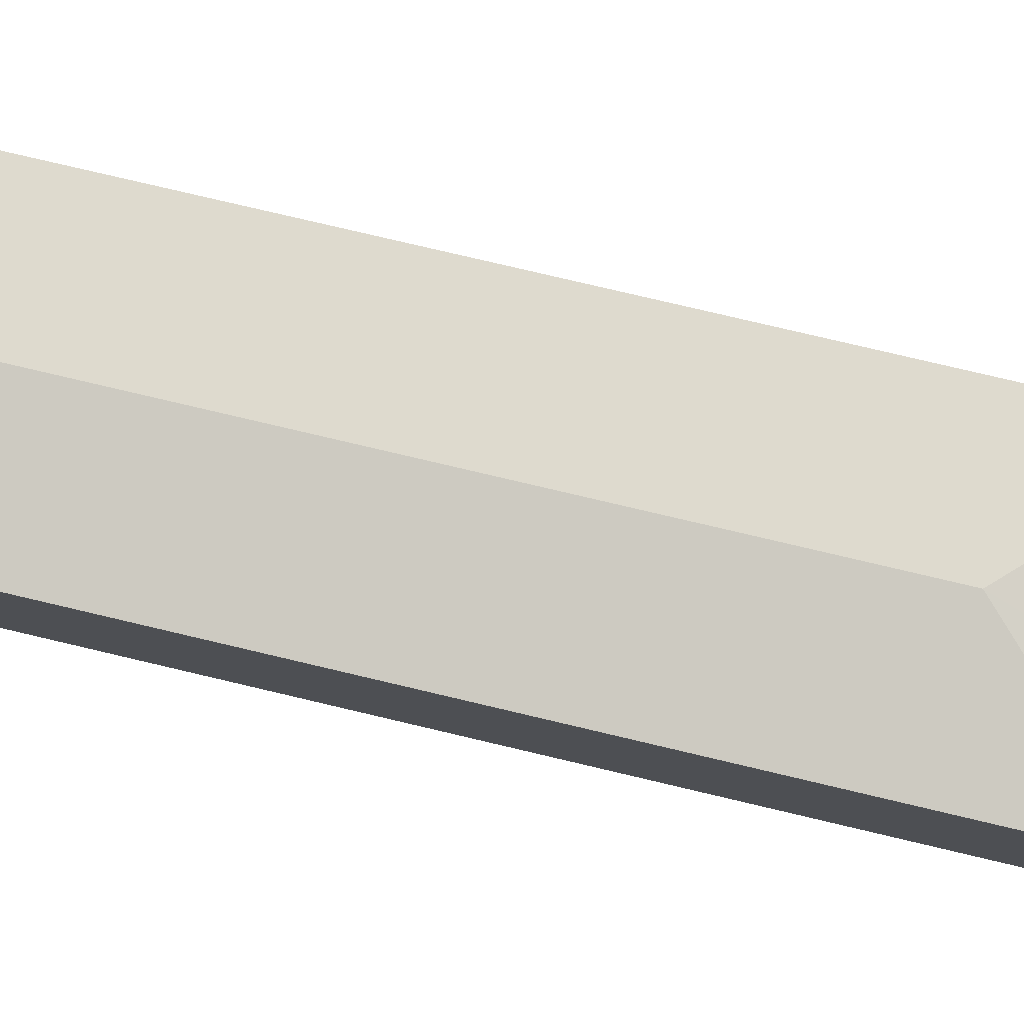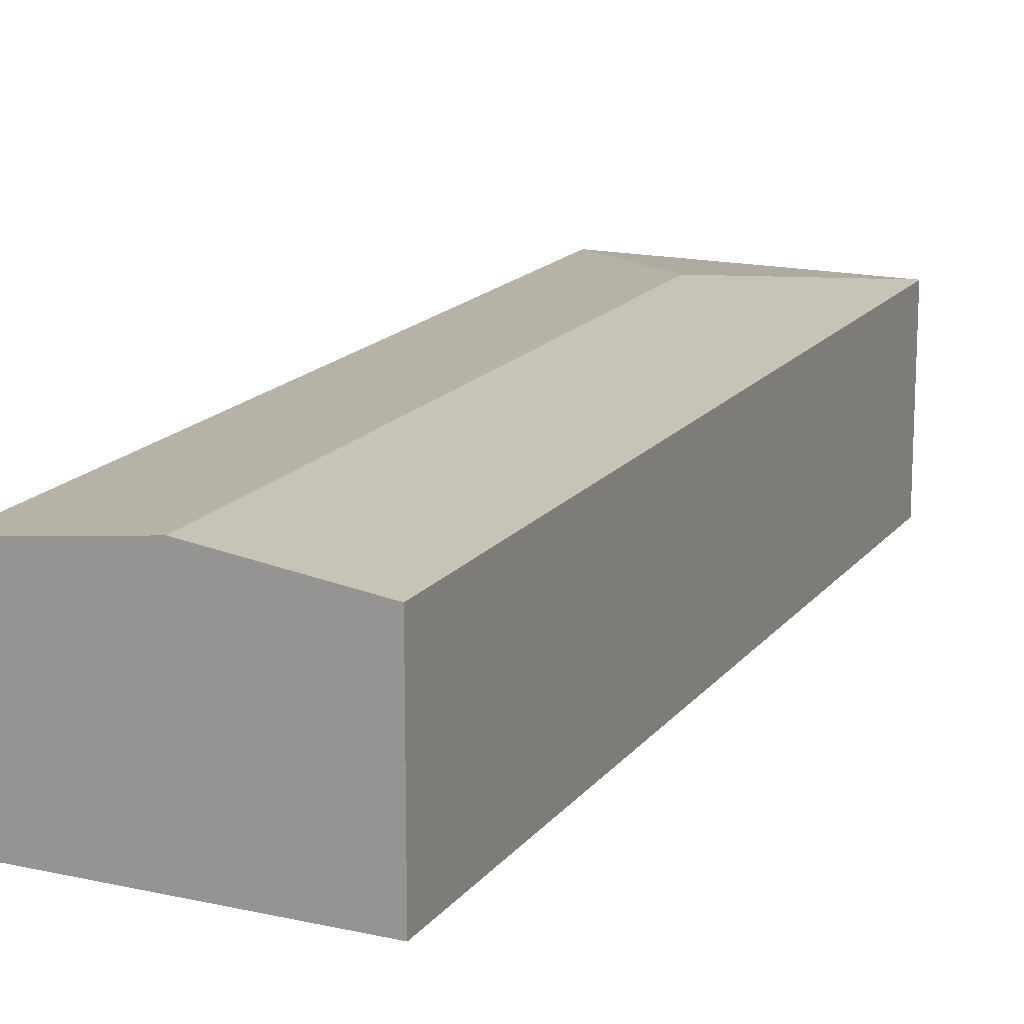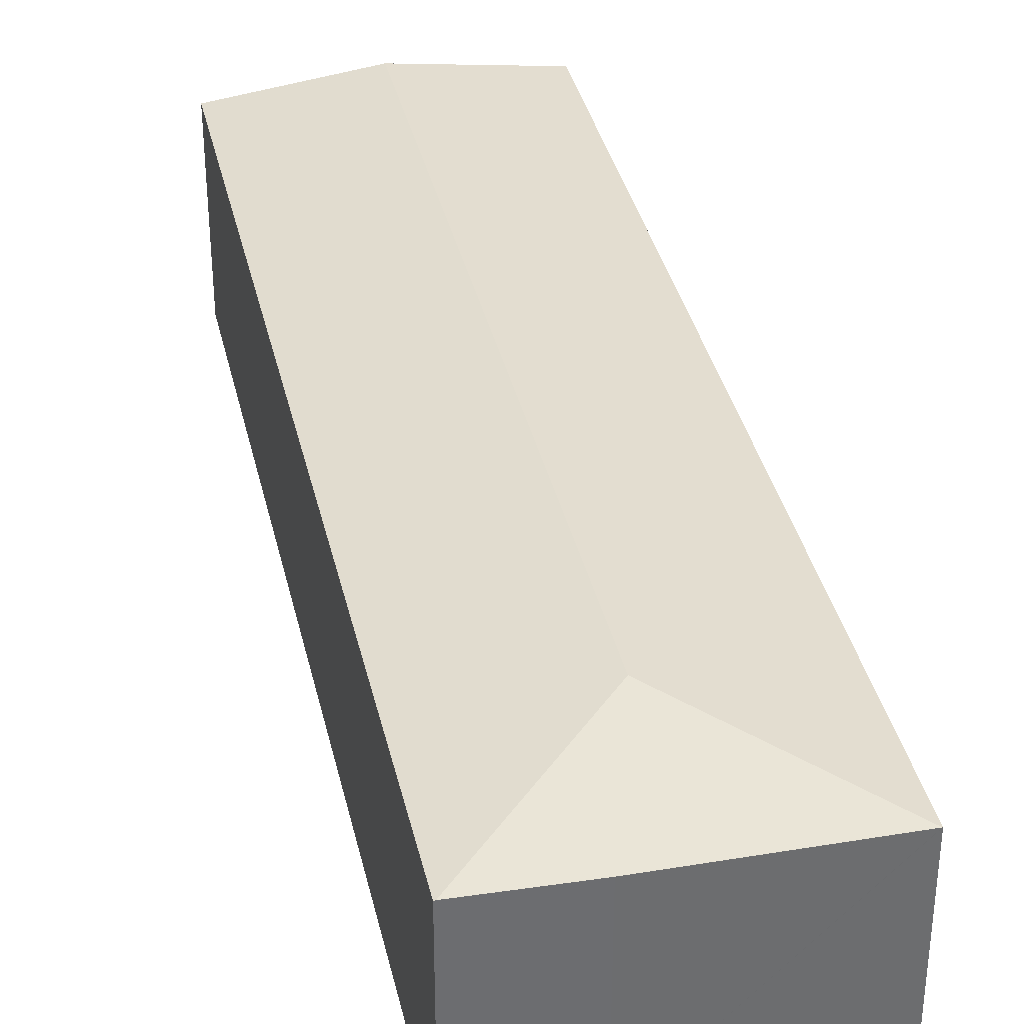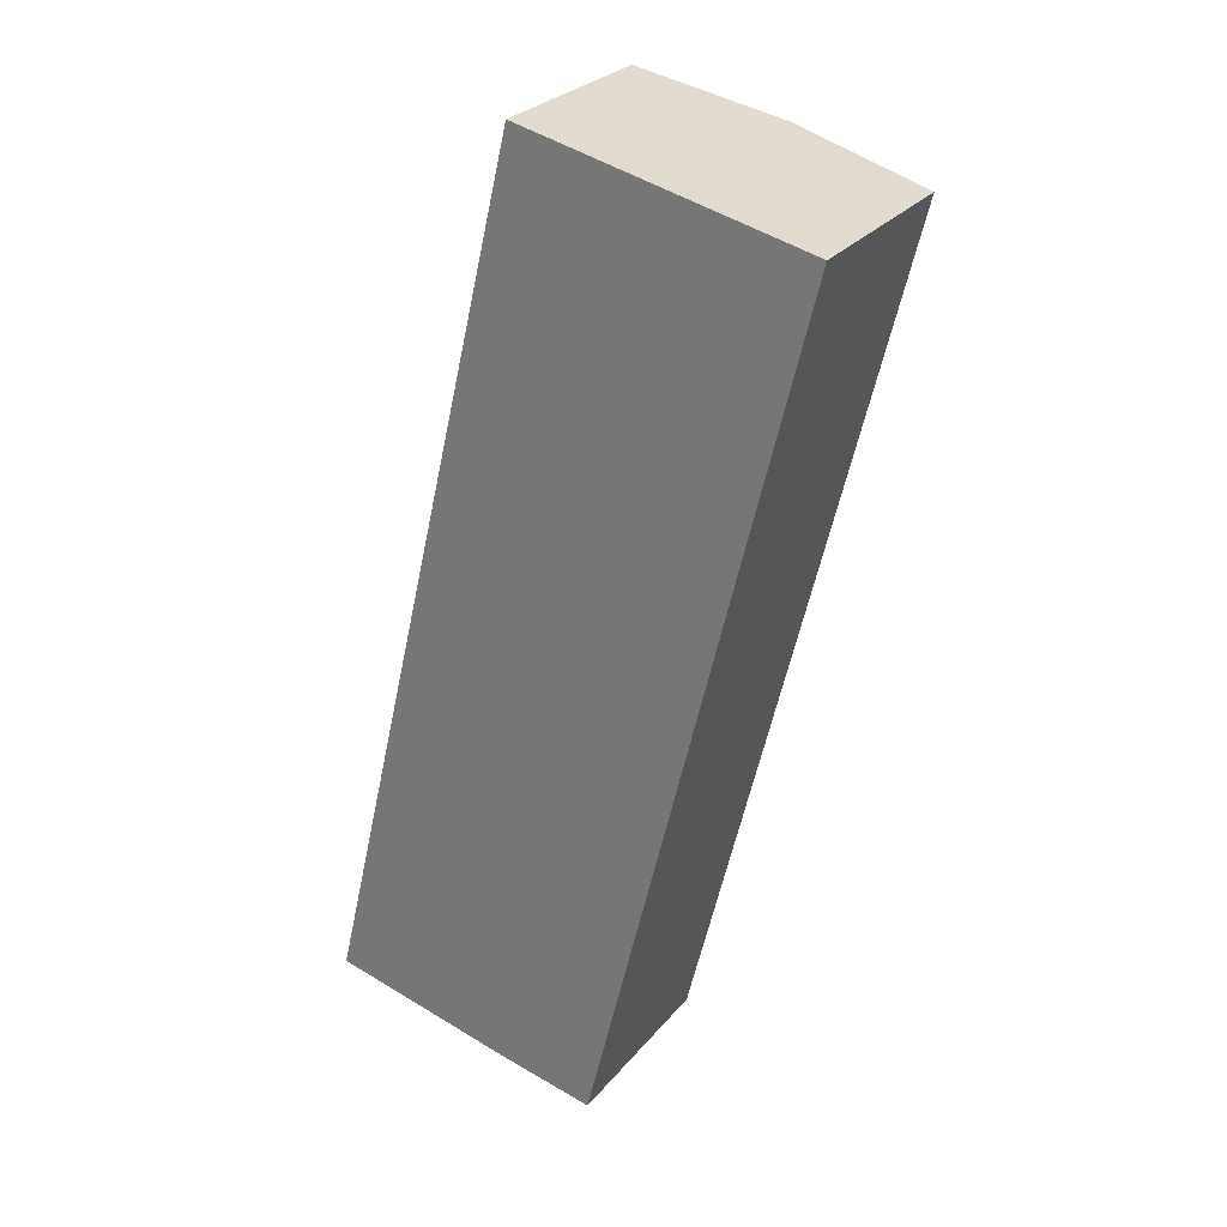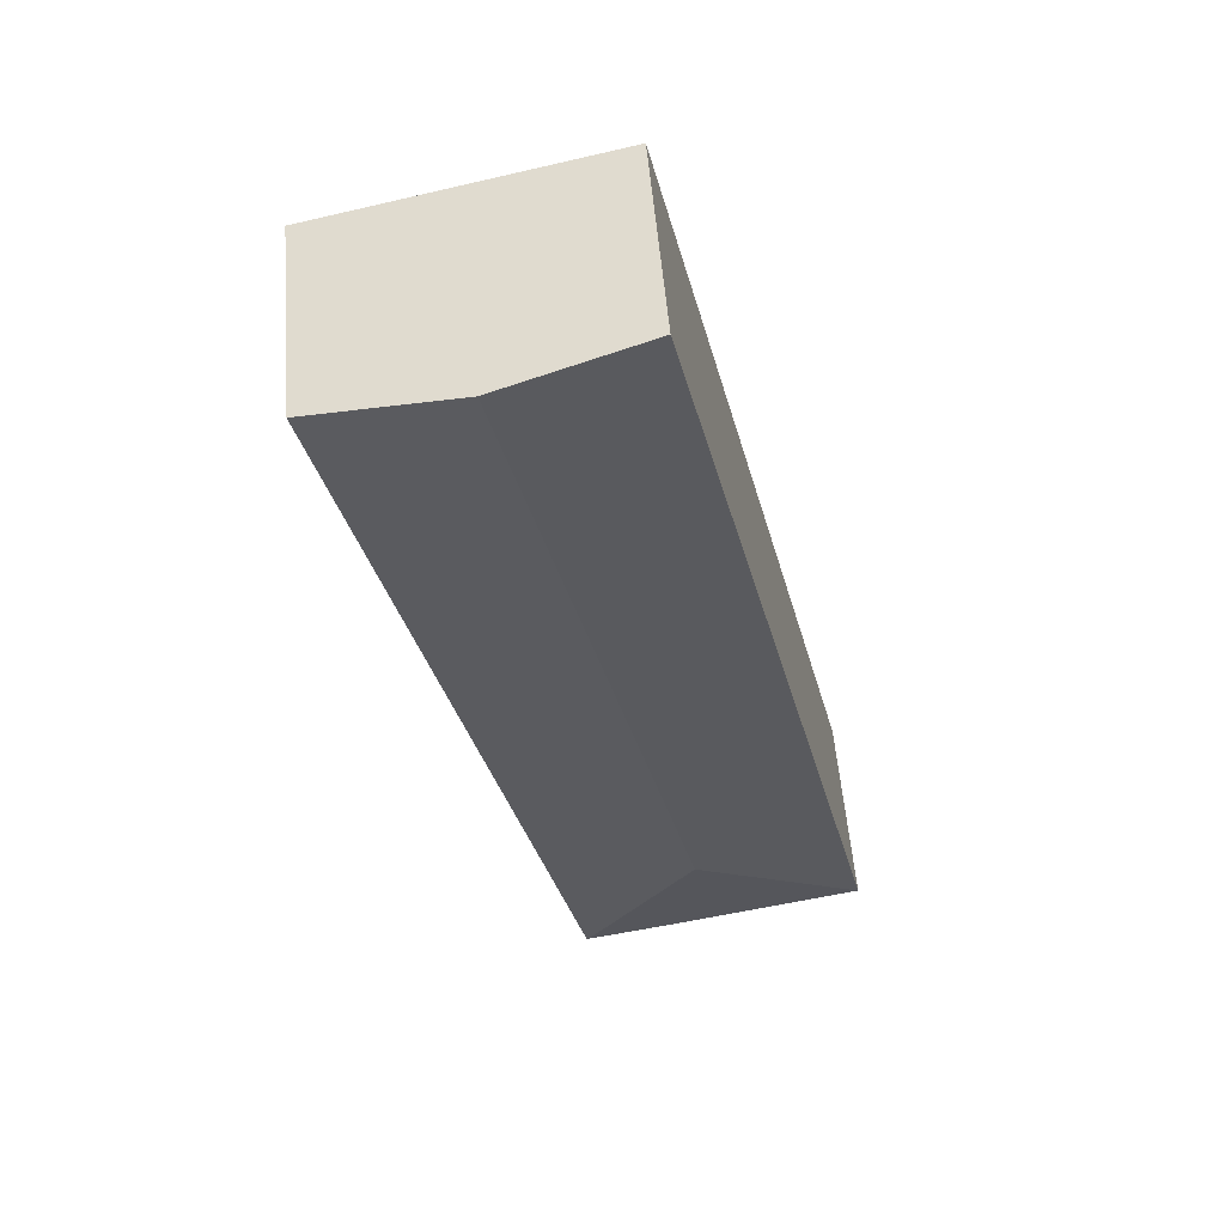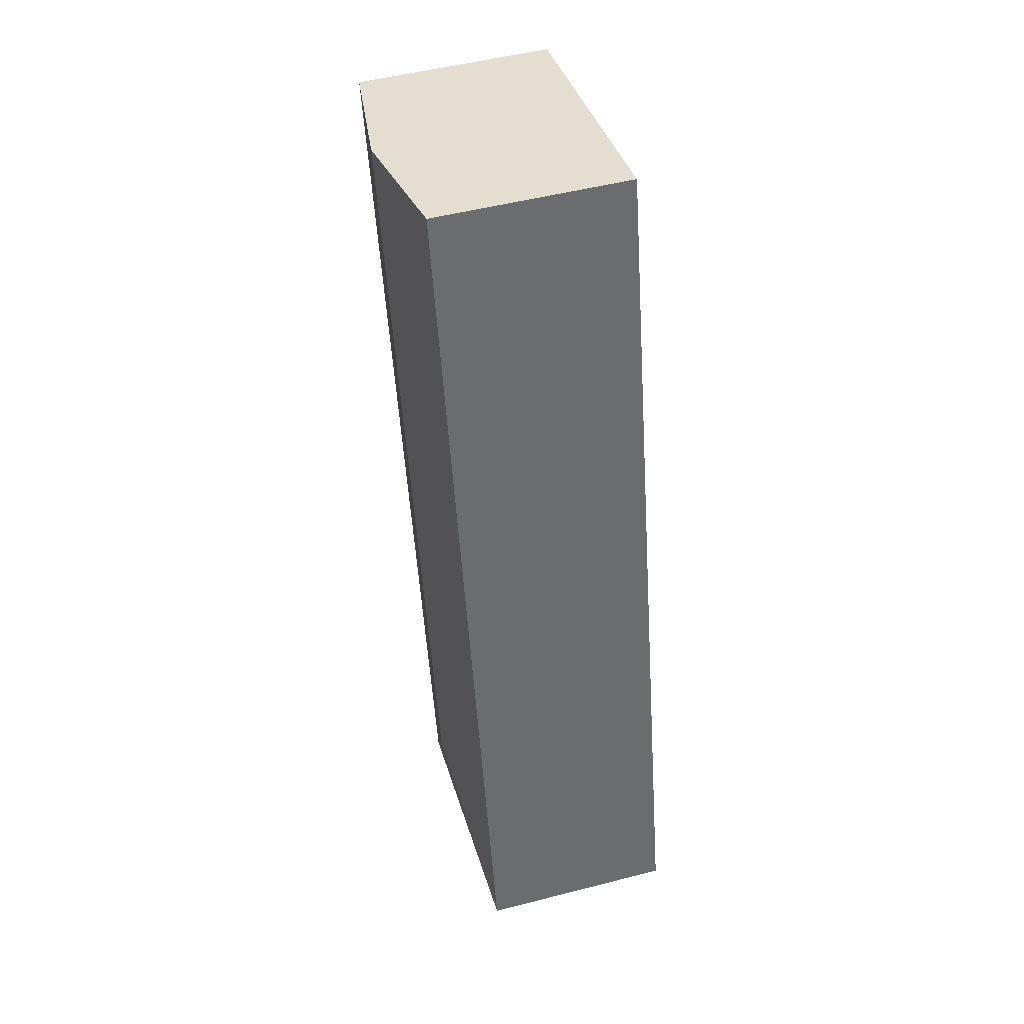
<metadata>
{"format":"obj","ext":"obj","renderer":"f3d","projection":"perspective","resolution":1024,"background":"white","views":[{"elev":78.7,"azim":116.8,"up":"+Y"},{"elev":16.1,"azim":38.0,"up":"+Y"},{"elev":36.4,"azim":-179.0,"up":"+Y"},{"elev":27.7,"azim":30.9,"up":"+Z"},{"elev":55.5,"azim":175.2,"up":"+Z"},{"elev":50.7,"azim":-105.7,"up":"+Z"}]}
</metadata>
<code>
v  7.322 7.736 -1.724
v  6.978 8.483 4.299
v  11.21 7.746 -2.541
v  0.016 7.739 -0.004
v  19.77 7.737 32.76
v  11.27 7.738 -2.554
v  14.14 8.483 34.06
v  8.512 7.737 35.36
v  0 7.737 4.738e-16
v  11.27 1.564e-16 -2.554
v  7.322 1.056e-16 -1.724
v  11.21 1.556e-16 -2.541
v  0 0 0
v  0.016 2.449e-19 -0.004
v  8.512 -2.165e-15 35.36
v  14.14 -2.086e-15 34.06
v  19.77 -2.006e-15 32.76
g defaultobject
f 1 2 3
f 2 1 4
f 3 5 6
f 5 3 2
f 5 2 7
f 8 4 9
f 4 8 2
f 2 8 7
f 6 1 3
f 1 6 10
f 1 10 11
f 11 10 12
f 11 4 1
f 4 11 9
f 9 11 13
f 13 11 14
f 13 8 9
f 8 13 15
f 15 7 8
f 7 15 5
f 5 15 16
f 5 16 17
f 5 10 6
f 10 5 17
f 14 15 13
f 15 14 11
f 15 11 16
f 16 11 17
f 17 11 10

</code>
